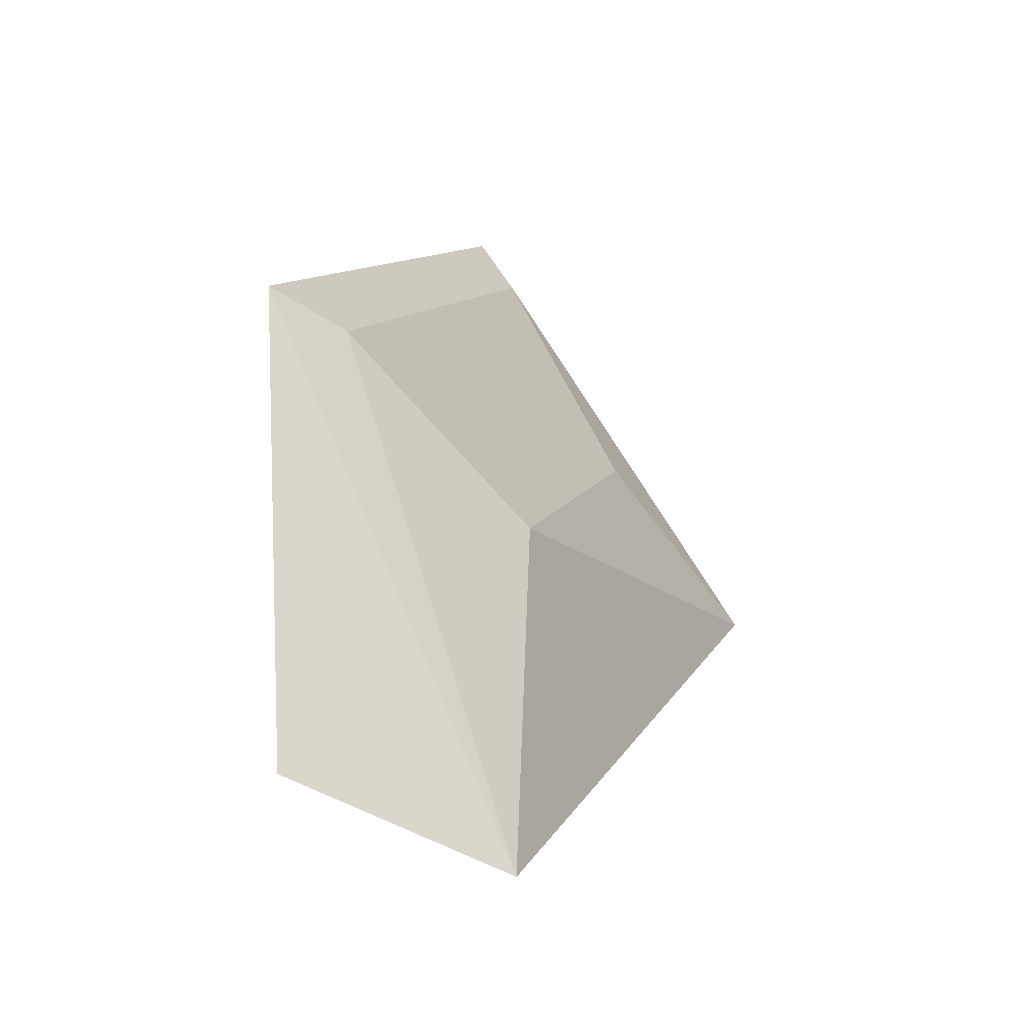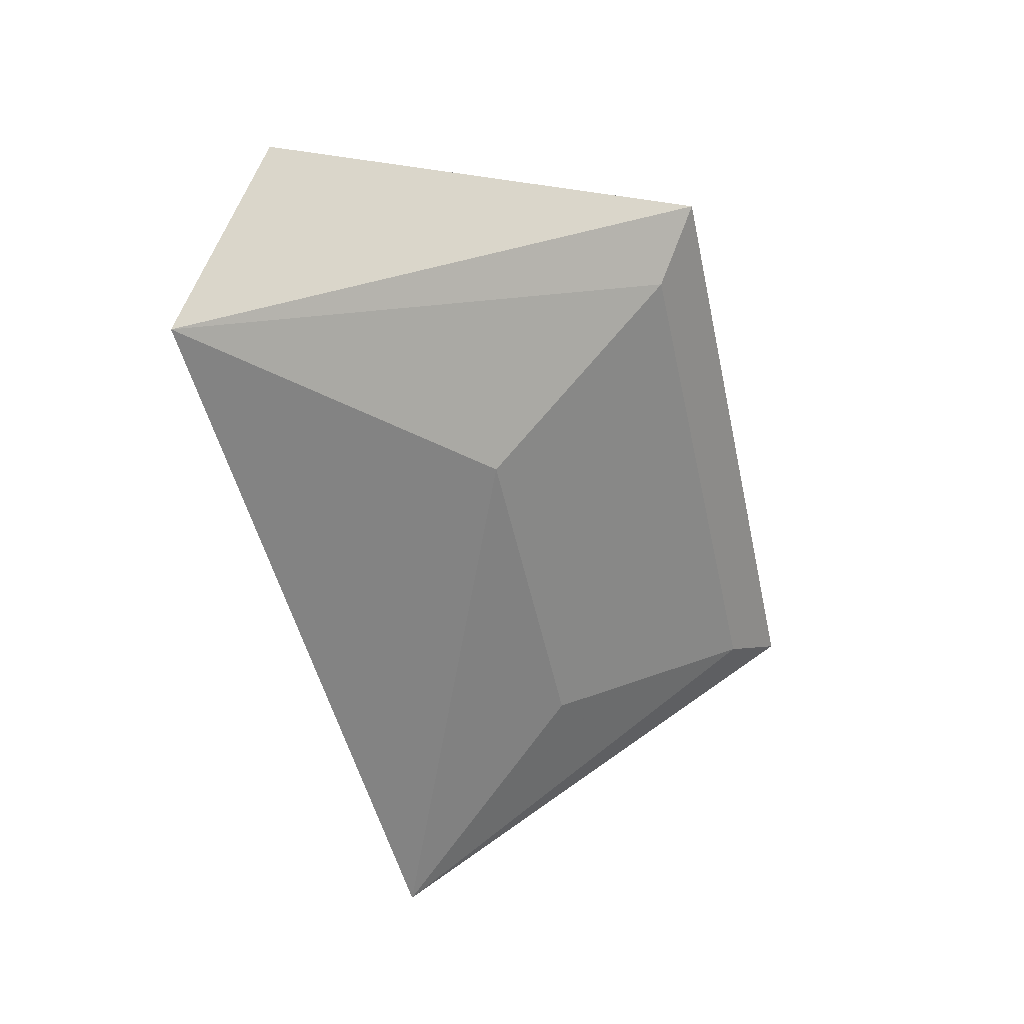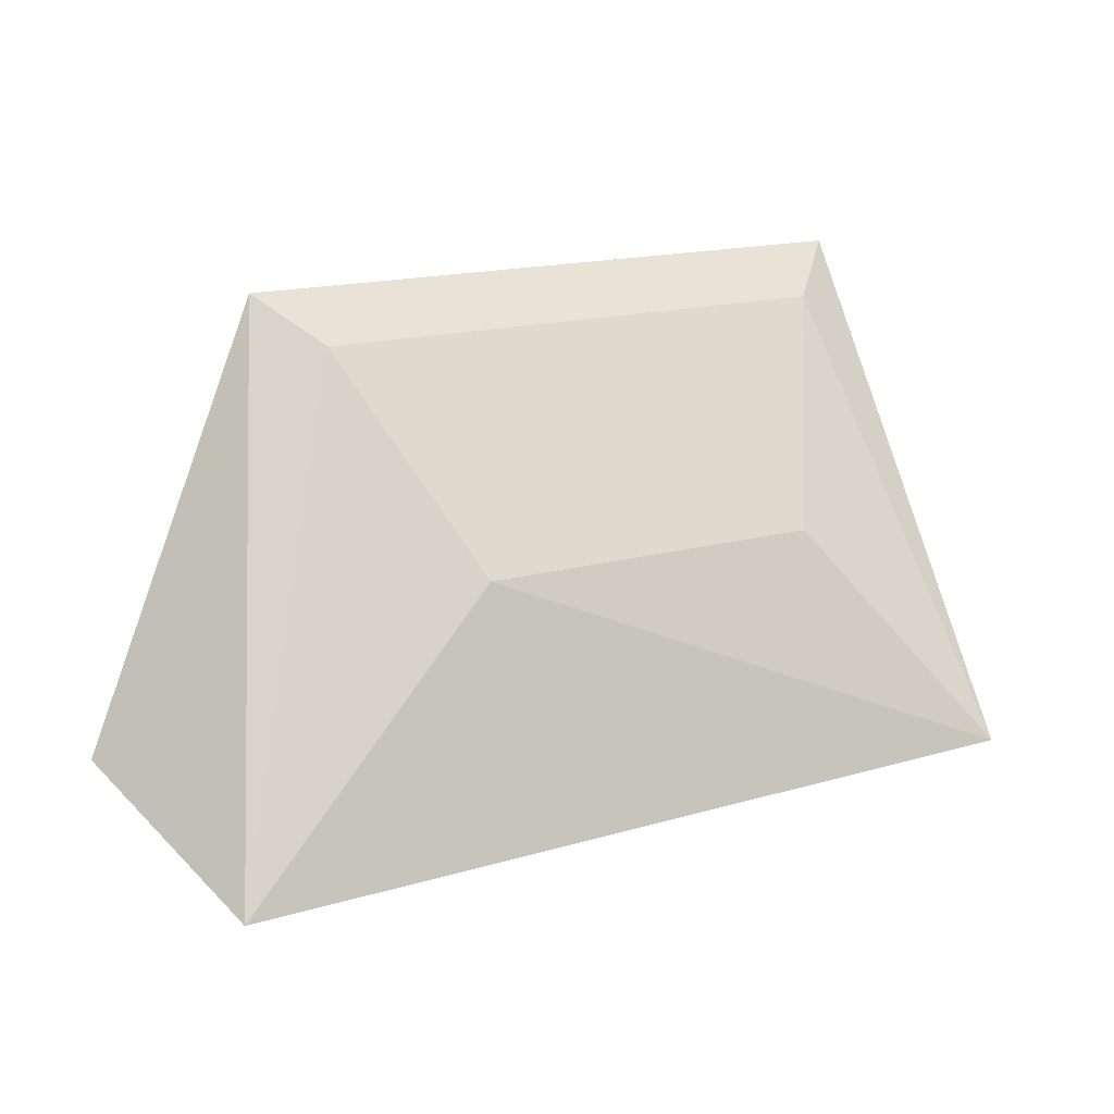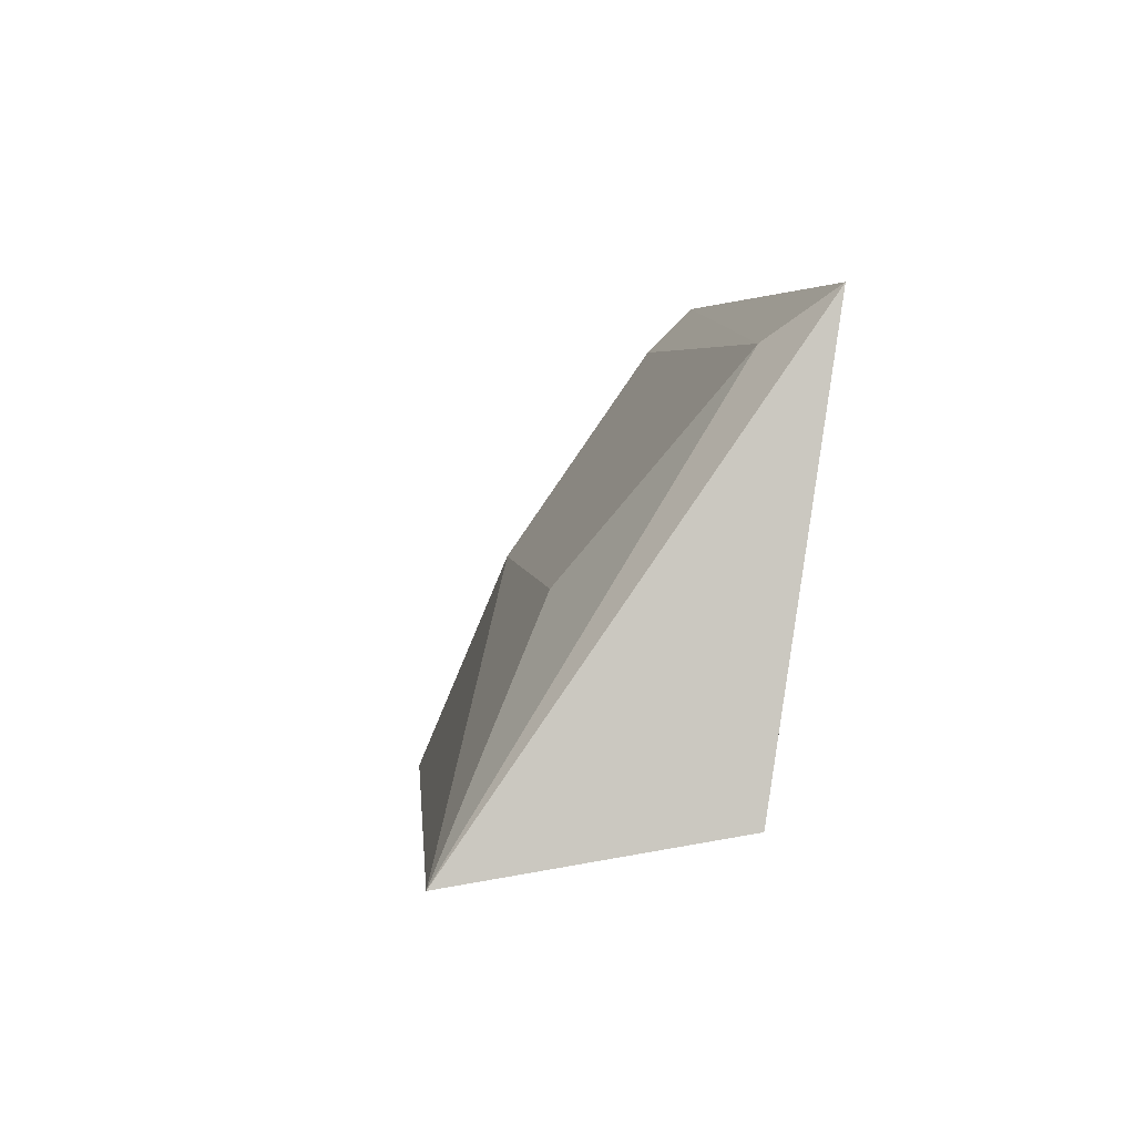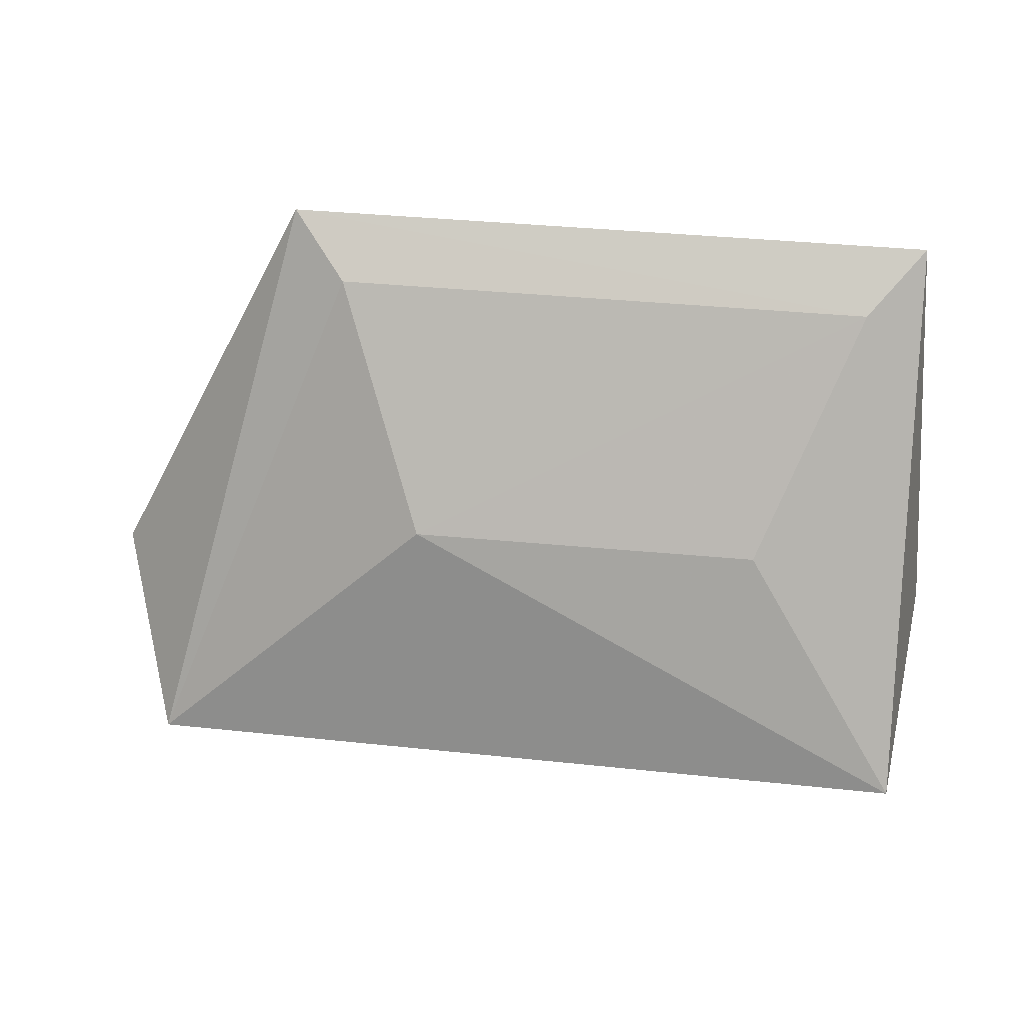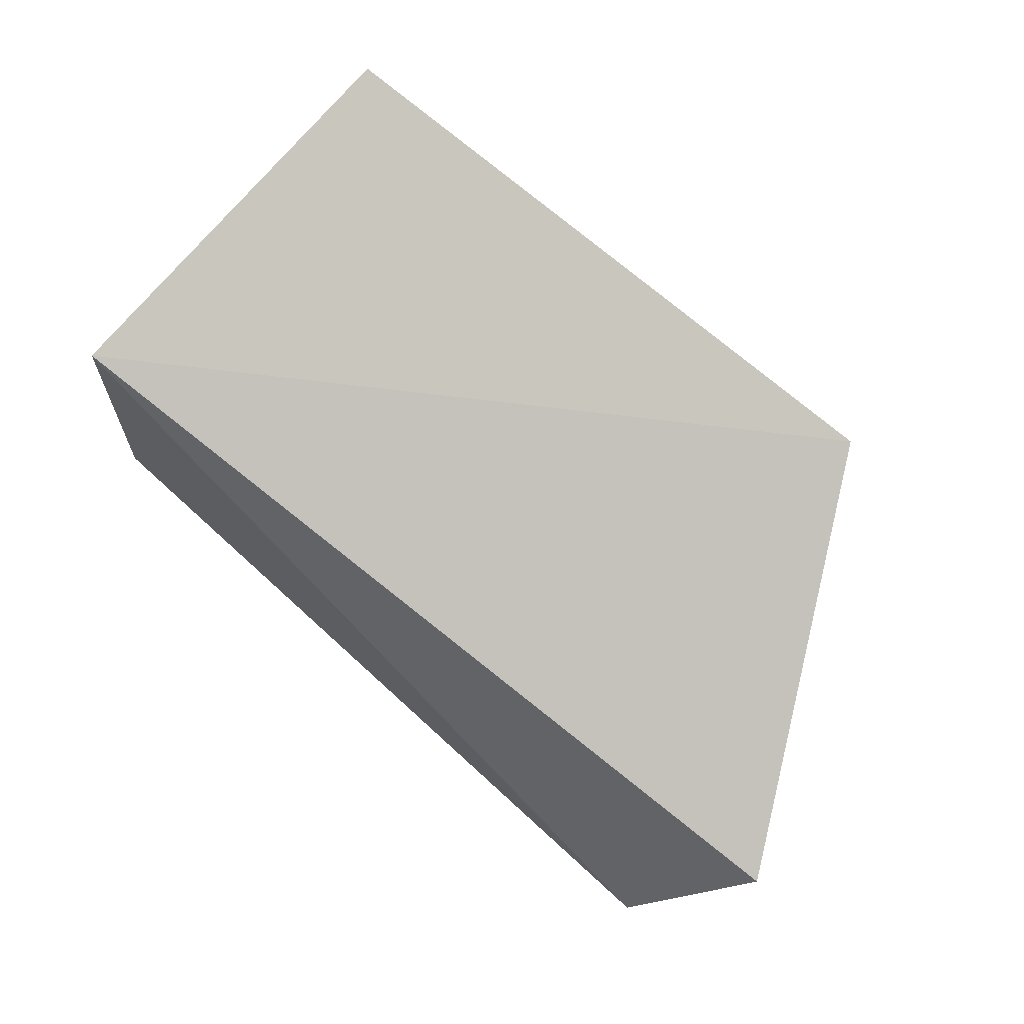
<metadata>
{"format":"obj","ext":"obj","renderer":"f3d","projection":"perspective","resolution":1024,"background":"white","views":[{"elev":10.9,"azim":106.9,"up":"+Y"},{"elev":-52.5,"azim":102.2,"up":"+Z"},{"elev":17.6,"azim":152.3,"up":"+Y"},{"elev":5.0,"azim":-97.7,"up":"+Y"},{"elev":43.5,"azim":-173.8,"up":"+Y"},{"elev":79.4,"azim":39.0,"up":"+Z"}]}
</metadata>
<code>
v 0.04606 -0.2145 -0.01706
v 0.05368 -0.2044 0.002501
v -0.0367 -0.2056 0.003912
v -0.03224 -0.1634 0.01104
v 0.033 -0.1636 0.0114
v -0.0332 -0.2102 -0.02184
v 0.01802 -0.1886 -0.01001
v 0.02737 -0.1682 0.005768
v -0.0171 -0.1885 -0.01017
v -0.02662 -0.1681 0.005407
f 1 2 3
f 5 2 1
f 5 3 2
f 5 4 3
f 6 1 3
f 6 3 4
f 7 1 6
f 8 5 1
f 8 1 7
f 9 7 6
f 10 4 5
f 10 5 8
f 10 8 7
f 10 7 9
f 10 9 6
f 10 6 4

</code>
